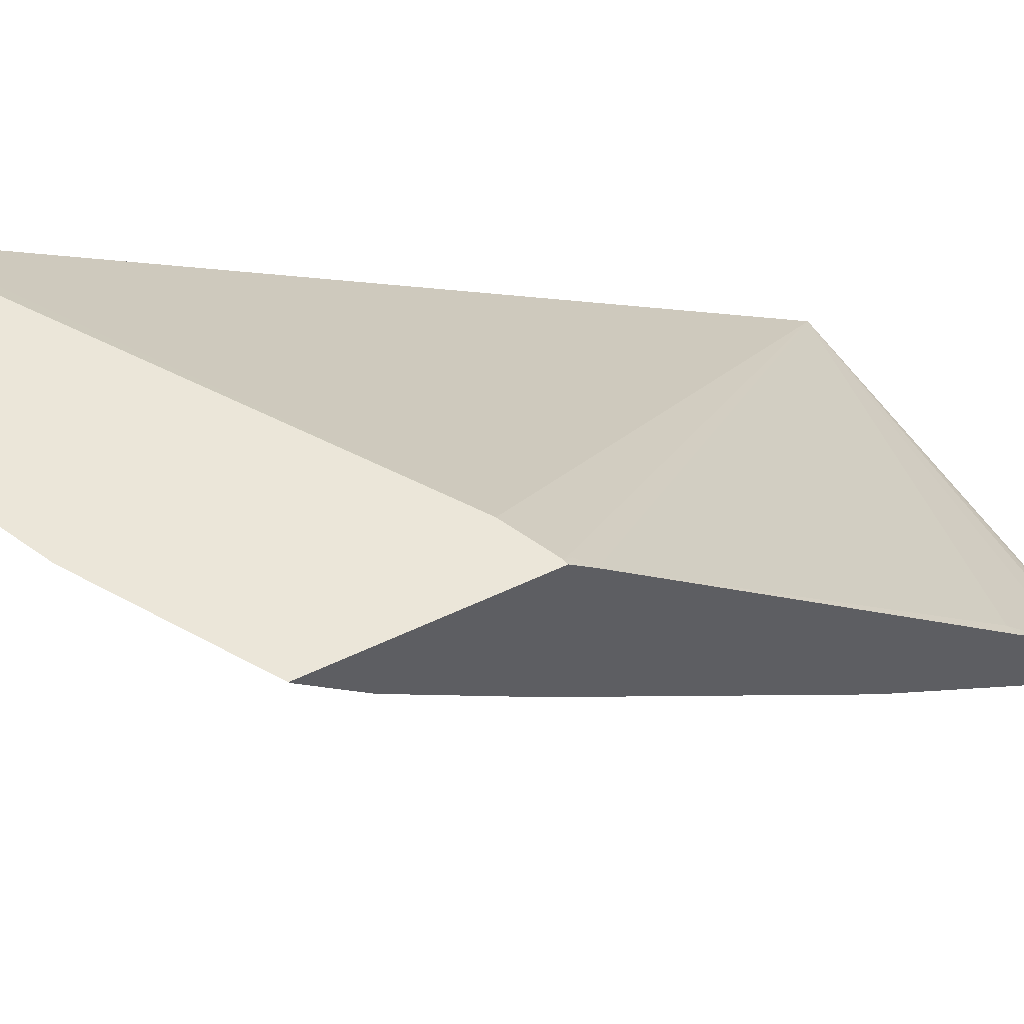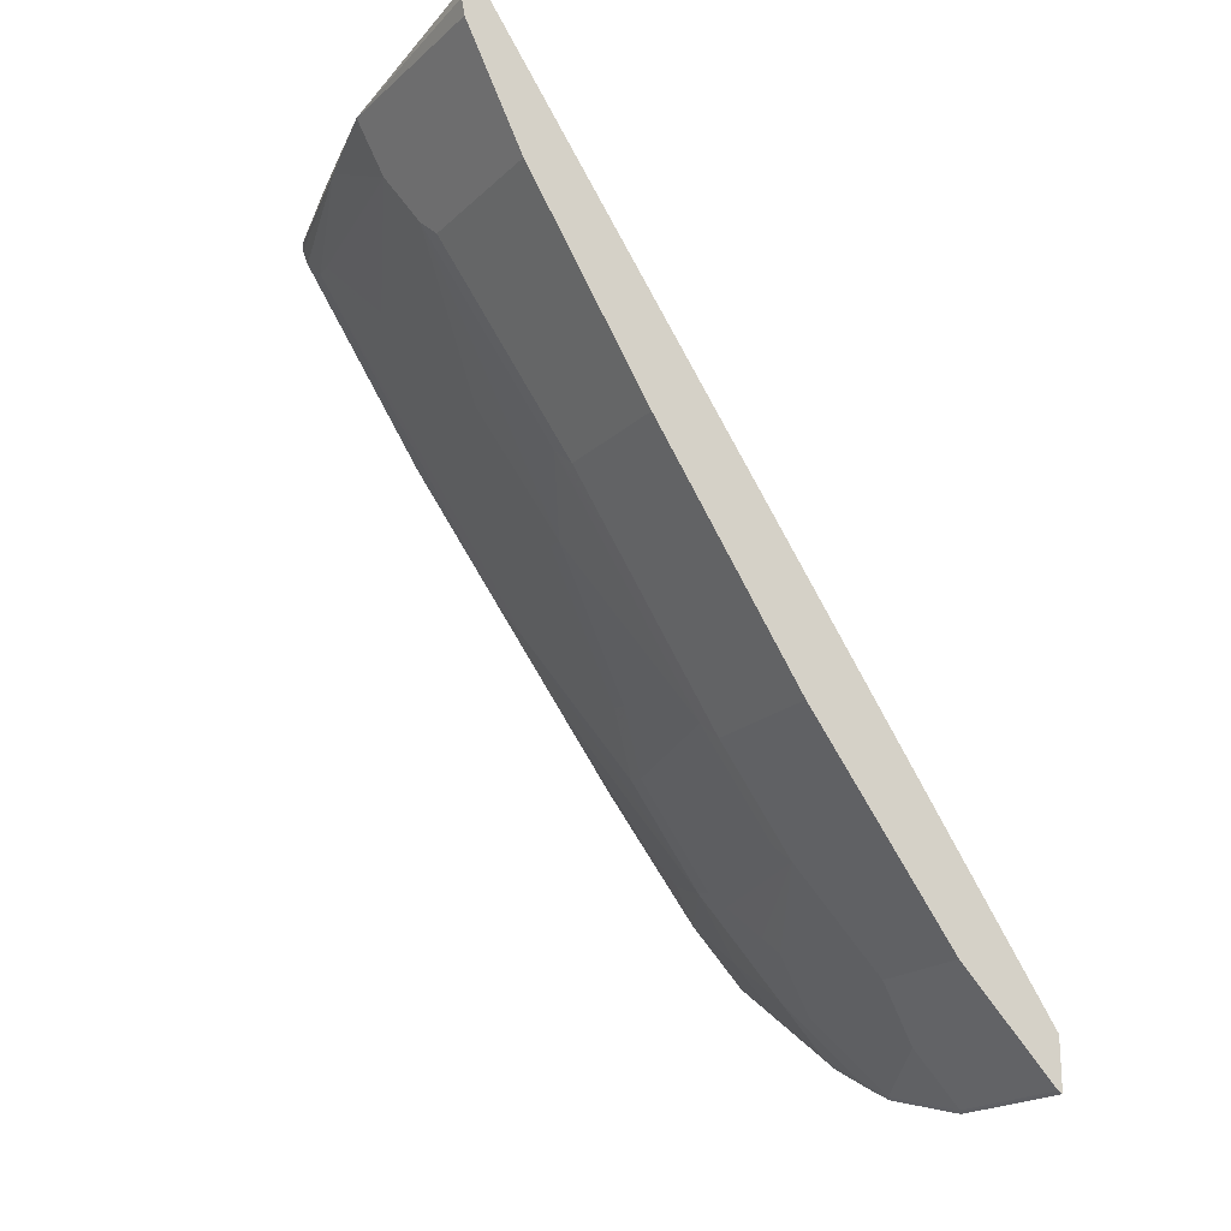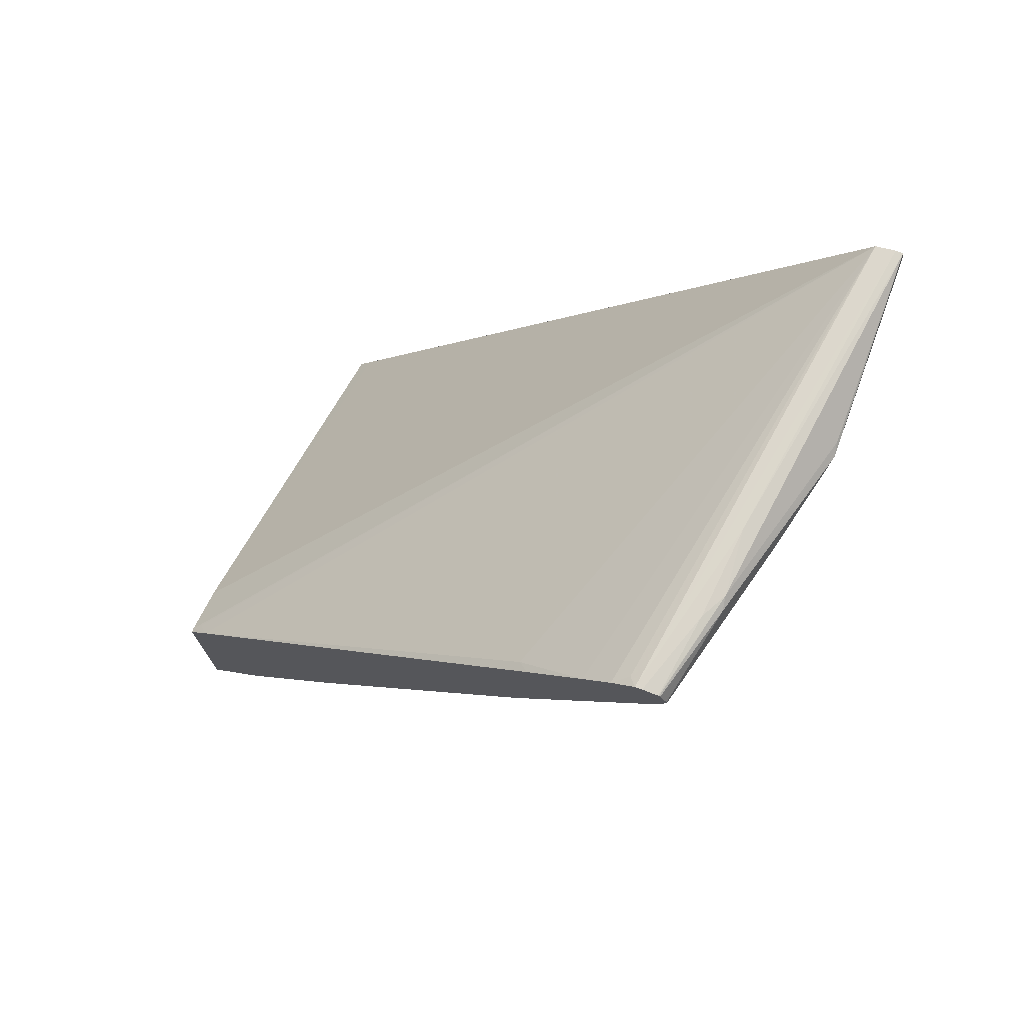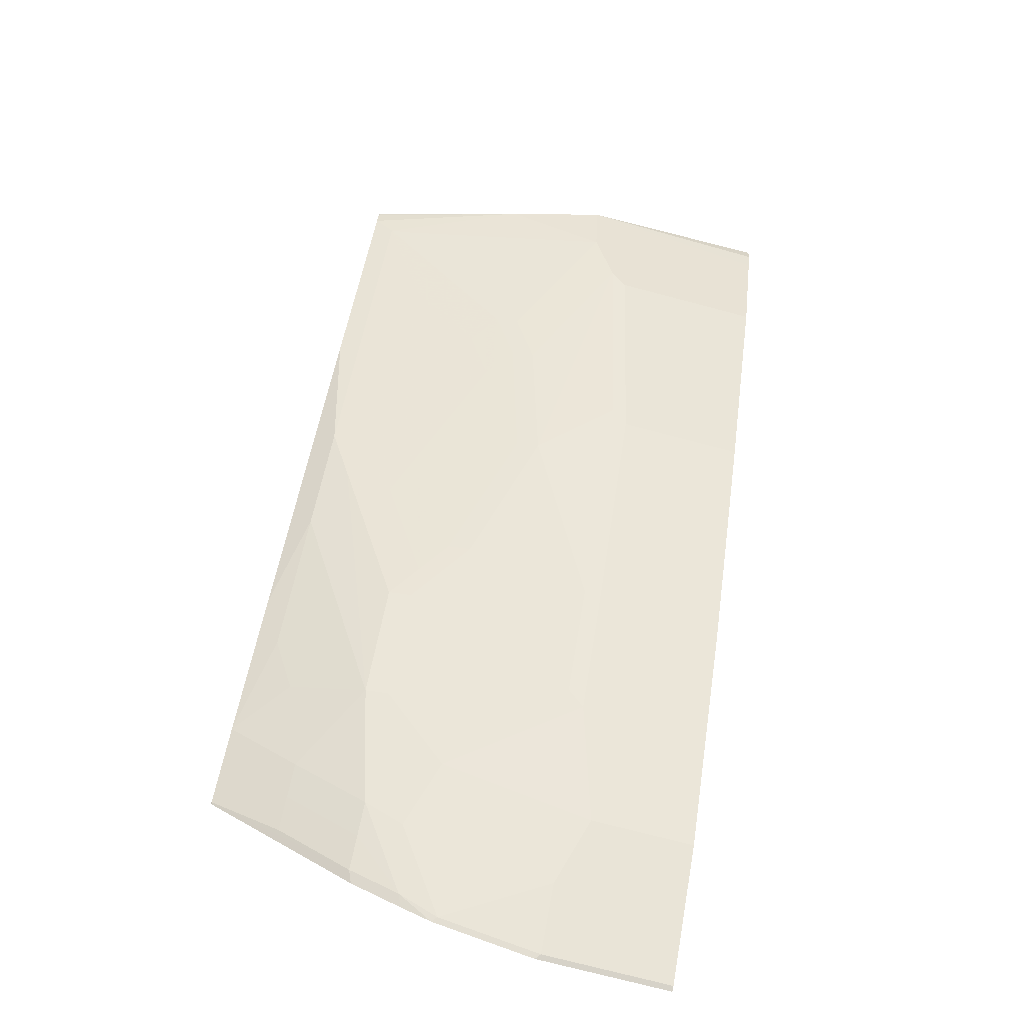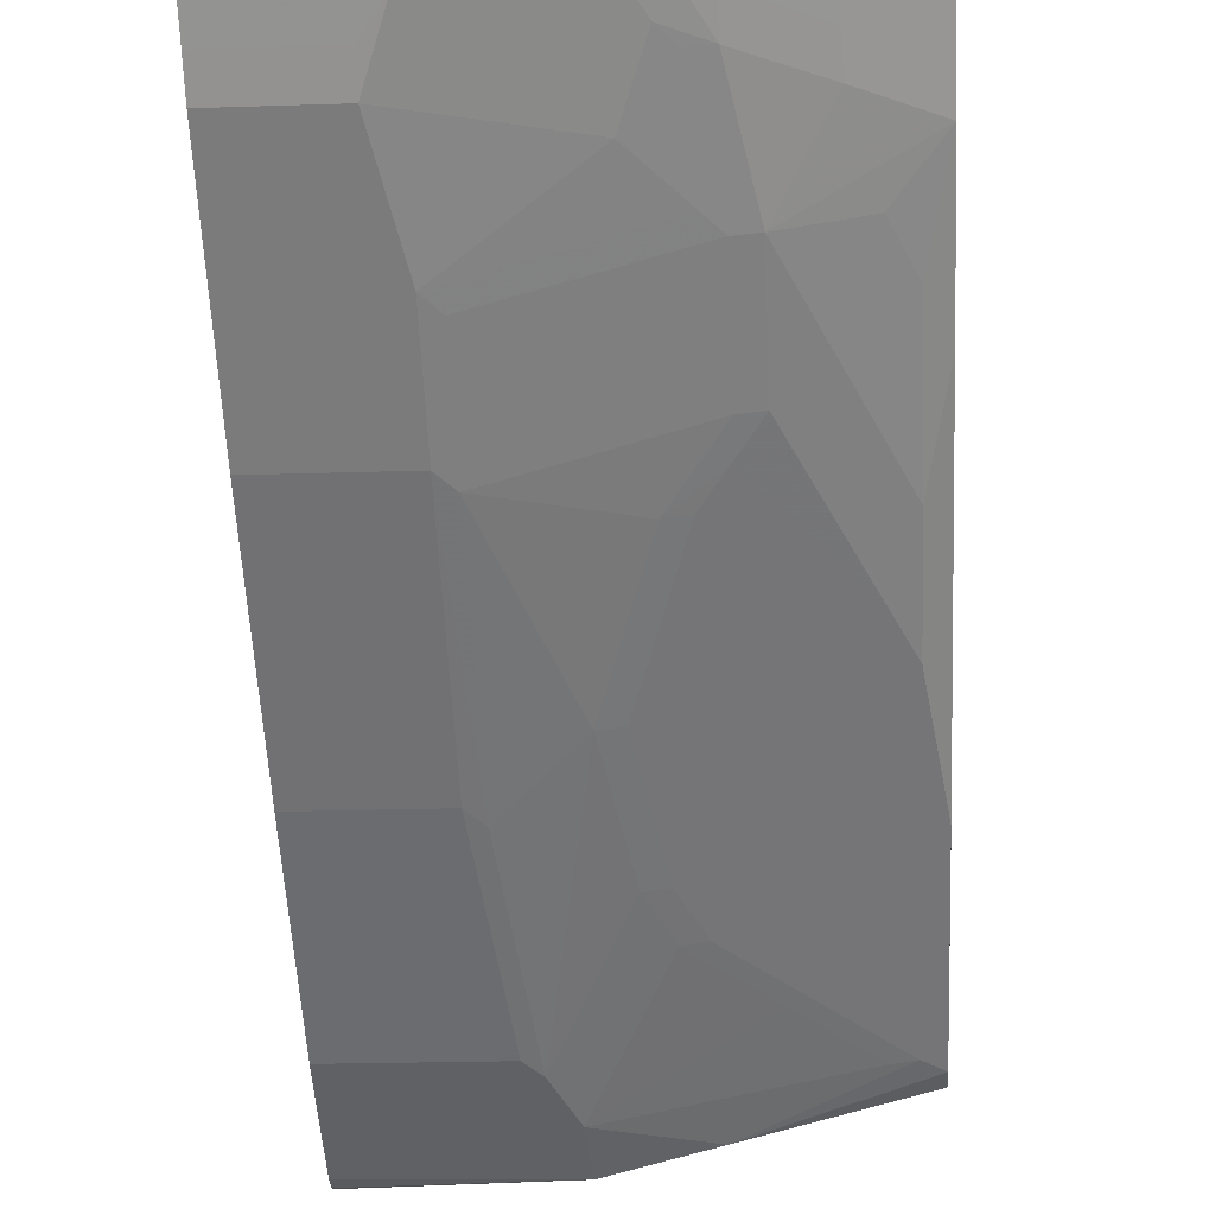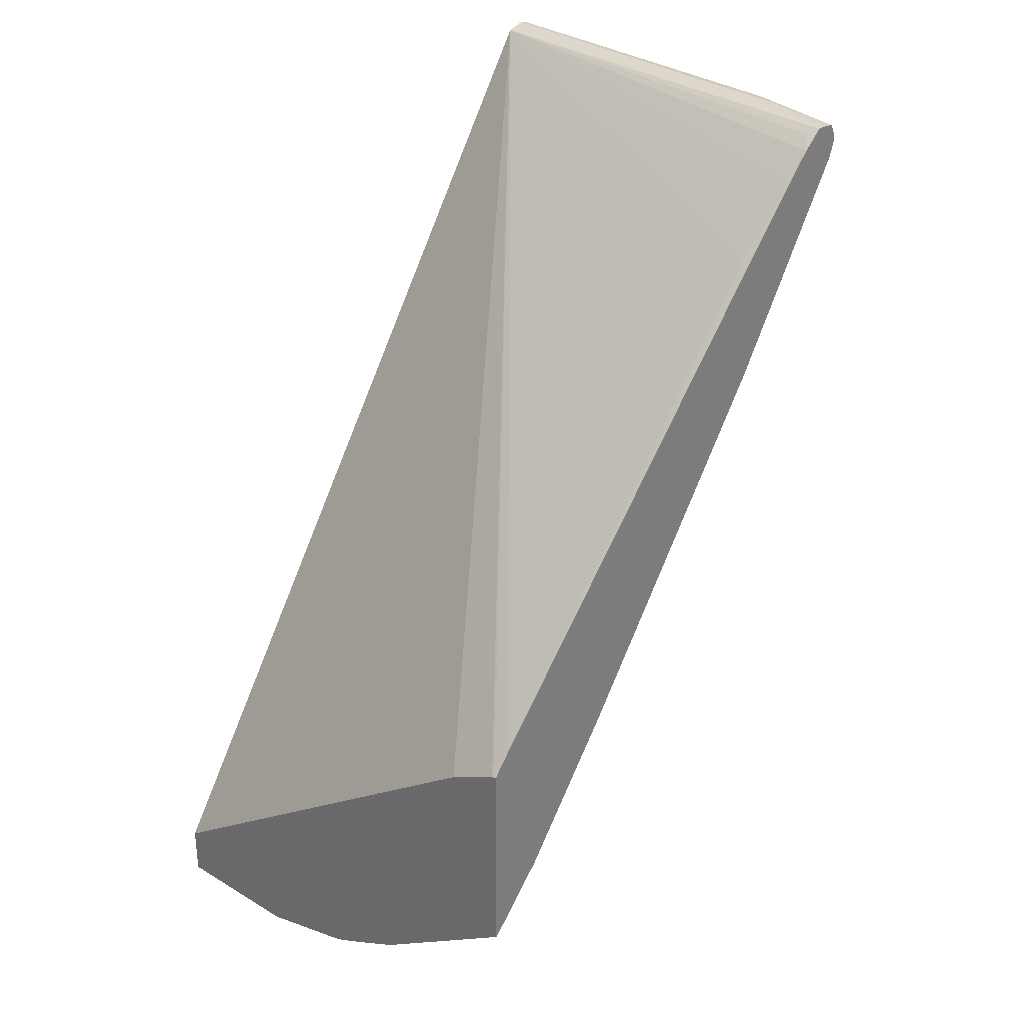
<metadata>
{"format":"obj","ext":"obj","renderer":"f3d","projection":"perspective","resolution":1024,"background":"white","views":[{"elev":56.0,"azim":63.5,"up":"+Z"},{"elev":-19.9,"azim":-121.9,"up":"+Y"},{"elev":73.6,"azim":109.9,"up":"+Y"},{"elev":-75.0,"azim":165.3,"up":"+Y"},{"elev":-21.9,"azim":3.3,"up":"+Z"},{"elev":30.5,"azim":40.5,"up":"+Y"}]}
</metadata>
<code>
v 0.3432 0.0413 -0.4197
v 0.3432 0.0582 -0.4347
v 0.3398 0.04064 -0.4197
v 0.3432 -0.1104 -0.4197
v 0.3364 0.04743 -0.4265
v 0.3432 0.3591 -0.7183
v 0.3364 0.3506 -0.7108
v -0.008455 0.4225 -0.8474
v 0.3019 0.02171 -0.4197
v 0.3425 -0.111 -0.4197
v 0.3432 -0.1097 -0.421
v 0.3432 0.3993 -0.7568
v 0.3432 0.4183 -0.7758
v 0.3364 0.4265 -0.7866
v 0.3432 0.4312 -0.7917
v -0.008455 0.4259 -0.8614
v -0.008455 -0.1832 -0.4297
v -0.008455 -0.1977 -0.4197
v 0.2288 -0.1868 -0.4197
v 0.3432 -0.09871 -0.432
v 0.2322 -0.18 -0.4265
v 0.2891 -0.1421 -0.4265
v 0.3432 0.4312 -0.7965
v 0.2179 0.4312 -0.8245
v -0.008455 0.4254 -0.8669
v -0.008455 -0.2356 -0.4197
v 0.1909 -0.2058 -0.4197
v 0.3432 -0.06633 -0.4644
v 0.2891 -0.1232 -0.4455
v 0.1943 -0.199 -0.4265
v 0.2322 -0.1611 -0.4455
v 0.3432 0.4298 -0.8076
v 0.2843 0.4312 -0.8174
v 0.2653 0.4296 -0.8277
v 0.1327 0.4107 -0.8656
v 0.1422 0.4075 -0.8671
v -0.008455 0.417 -0.8679
v -0.008455 -0.2338 -0.4234
v 0.09208 -0.2356 -0.4197
v 0.1679 -0.2166 -0.4197
v 0.2891 -0.1042 -0.4644
v 0.2511 -0.06633 -0.5213
v 0.308 -0.04734 -0.5023
v 0.3269 -0.009419 -0.5213
v 0.3432 0.02844 -0.5402
v 0.1643 -0.2148 -0.4234
v 0.2322 -0.1421 -0.4644
v 0.3412 0.4296 -0.8087
v 0.3432 0.4289 -0.8091
v 0.2748 0.4265 -0.8292
v -0.008455 0.3706 -0.8487
v -0.008455 0.3917 -0.8592
v -0.008455 0.396 -0.8614
v -0.008455 0.4043 -0.8656
v 0.3432 0.4189 -0.8141
v 0.2179 0.4075 -0.8482
v 0.139 0.3664 -0.8466
v 0.1201 0.3285 -0.8277
v 0.08847 -0.2338 -0.4234
v -0.008455 -0.1769 -0.4802
v 0.2148 -0.1453 -0.4676
v 0.2211 -0.08213 -0.5181
v 0.2337 -0.06947 -0.5245
v 0.2511 0.009509 -0.5782
v 0.308 0.1231 -0.635
v 0.2891 0.009509 -0.5592
v 0.3269 0.08535 -0.5971
v 0.3432 0.1042 -0.5971
v 0.08847 -0.1958 -0.4613
v 0.1453 -0.1769 -0.4613
v 0.2022 -0.1579 -0.4613
v -0.008455 0.3201 -0.8235
v 0.3432 0.417 -0.8141
v 0.3412 0.417 -0.815
v 0.3432 0.413 -0.813
v 0.3432 0.4032 -0.809
v 0.3269 0.3885 -0.8055
v 0.3096 0.3854 -0.8087
v 0.2527 0.3285 -0.7897
v 0.1958 0.2716 -0.7708
v 0.1074 0.3159 -0.8213
v 0.1769 0.2337 -0.7518
v 0.158 0.1389 -0.695
v 0.1011 0.1769 -0.7329
v 0.0695 -0.1769 -0.4802
v -0.008455 -0.1579 -0.4992
v 0.1958 -0.1074 -0.5055
v 0.08847 -0.08213 -0.556
v 0.1011 -0.06947 -0.5624
v 0.2337 0.006376 -0.5813
v 0.2322 0.02844 -0.5971
v 0.2132 0.2179 -0.7297
v 0.2891 0.3127 -0.7676
v 0.3269 0.2179 -0.6918
v 0.3269 0.1611 -0.6539
v 0.2701 0.1042 -0.635
v 0.3432 0.2558 -0.7108
v 0.0695 -0.1579 -0.4992
v 0.1264 -0.139 -0.4992
v 0.1832 -0.12 -0.4992
v -0.008455 0.3159 -0.8213
v 0.2132 0.2748 -0.7676
v 0.08847 0.1643 -0.7266
v 0.1943 0.2369 -0.7487
v 0.1753 0.1421 -0.6918
v 0.2132 0.04743 -0.6161
v 0.1958 0.04423 -0.6192
v 0.1011 0.006376 -0.6192
v 0.08847 -0.006286 -0.6129
v 0.08847 0.1073 -0.6886
v -0.008455 -0.08213 -0.556
v 0.2148 0.0253 -0.6003
v 0.1943 0.1231 -0.6729
v 0.2322 0.2558 -0.7487
v -0.008455 0.1643 -0.7266
v -0.008455 -0.006286 -0.6129
v -0.008455 0.1073 -0.6886
f 61 87 62
f 58 82 83
f 58 83 84
f 58 103 81
f 59 85 69
f 57 82 58
f 60 86 98
f 60 98 85
f 61 71 100
f 61 100 87
f 58 81 72
f 58 84 103
f 64 90 112
f 62 88 89
f 62 89 63
f 63 89 108
f 63 108 90
f 64 112 91
f 64 91 65
f 65 92 93
f 65 93 77
f 65 77 94
f 57 80 82
f 65 94 95
f 65 95 67
f 62 87 88
f 57 79 80
f 46 59 69
f 56 78 57
f 41 47 42
f 65 67 66
f 42 47 61
f 42 61 62
f 42 62 63
f 42 63 90
f 42 90 64
f 42 64 65
f 42 65 66
f 42 66 44
f 42 44 43
f 44 66 67
f 45 67 68
f 46 69 70
f 46 70 71
f 46 71 47
f 47 71 61
f 49 55 50
f 51 58 72
f 55 73 74
f 55 74 56
f 56 74 75
f 56 75 76
f 56 76 77
f 56 77 78
f 57 78 79
f 65 91 96
f 86 88 98
f 67 95 68
f 87 100 88
f 88 109 108
f 88 108 89
f 88 100 99
f 88 99 98
f 88 111 116
f 88 116 109
f 90 108 112
f 91 112 107
f 91 107 106
f 91 106 105
f 91 105 113
f 91 113 92
f 91 92 96
f 92 104 102
f 92 102 114
f 92 114 93
f 92 113 105
f 92 105 104
f 103 110 117
f 103 117 115
f 107 112 108
f 109 116 117
f 109 117 110
f 39 46 40
f 86 111 88
f 84 110 103
f 84 109 110
f 84 108 109
f 68 95 97
f 69 85 98
f 69 98 99
f 69 99 70
f 70 99 71
f 71 99 100
f 72 81 101
f 73 75 74
f 76 97 95
f 76 95 94
f 76 94 77
f 77 93 114
f 65 96 92
f 77 114 102
f 77 80 79
f 77 79 78
f 80 102 104
f 80 104 82
f 81 103 115
f 81 115 101
f 82 104 83
f 83 104 105
f 83 105 106
f 83 106 107
f 83 107 108
f 83 108 84
f 77 102 80
f 39 59 46
f 38 60 85
f 1 13 12
f 2 6 7
f 2 7 8
f 2 8 5
f 3 5 8
f 3 8 9
f 4 10 11
f 6 12 7
f 7 12 8
f 8 12 13
f 8 13 14
f 8 14 15
f 8 15 16
f 8 25 37
f 8 37 54
f 8 54 53
f 8 53 52
f 8 52 51
f 8 51 72
f 8 72 101
f 8 101 115
f 8 115 117
f 8 117 116
f 8 116 111
f 8 111 86
f 8 86 60
f 2 5 3
f 8 60 38
f 1 6 2
f 1 15 13
f 38 85 59
f 1 2 3
f 1 3 9
f 1 9 18
f 1 18 26
f 1 26 39
f 1 39 40
f 1 40 27
f 1 27 19
f 1 19 10
f 1 10 4
f 1 4 11
f 1 11 20
f 1 20 28
f 1 28 45
f 1 45 68
f 1 68 97
f 1 97 76
f 1 76 75
f 1 75 73
f 1 73 55
f 1 55 49
f 1 49 32
f 1 32 23
f 1 23 15
f 1 12 6
f 8 38 26
f 8 16 25
f 8 18 17
f 28 42 43
f 28 43 44
f 28 44 67
f 28 67 45
f 29 31 47
f 29 47 41
f 30 40 46
f 30 46 47
f 30 47 31
f 32 48 34
f 32 34 33
f 8 26 18
f 34 48 49
f 34 49 50
f 34 50 35
f 35 50 36
f 36 51 52
f 36 52 53
f 36 53 54
f 36 54 37
f 36 50 55
f 36 55 56
f 36 56 57
f 36 57 58
f 36 58 51
f 28 41 42
f 28 29 41
f 32 49 48
f 26 59 39
f 8 17 9
f 27 40 30
f 9 17 18
f 10 19 11
f 11 19 21
f 11 21 22
f 11 22 20
f 13 15 14
f 15 33 24
f 15 24 16
f 16 24 25
f 19 27 21
f 20 22 29
f 15 23 33
f 20 29 28
f 26 38 59
f 25 36 37
f 25 35 36
f 25 34 35
f 24 33 34
f 24 34 25
f 21 29 22
f 21 31 29
f 21 30 31
f 21 27 30
f 23 32 33

</code>
